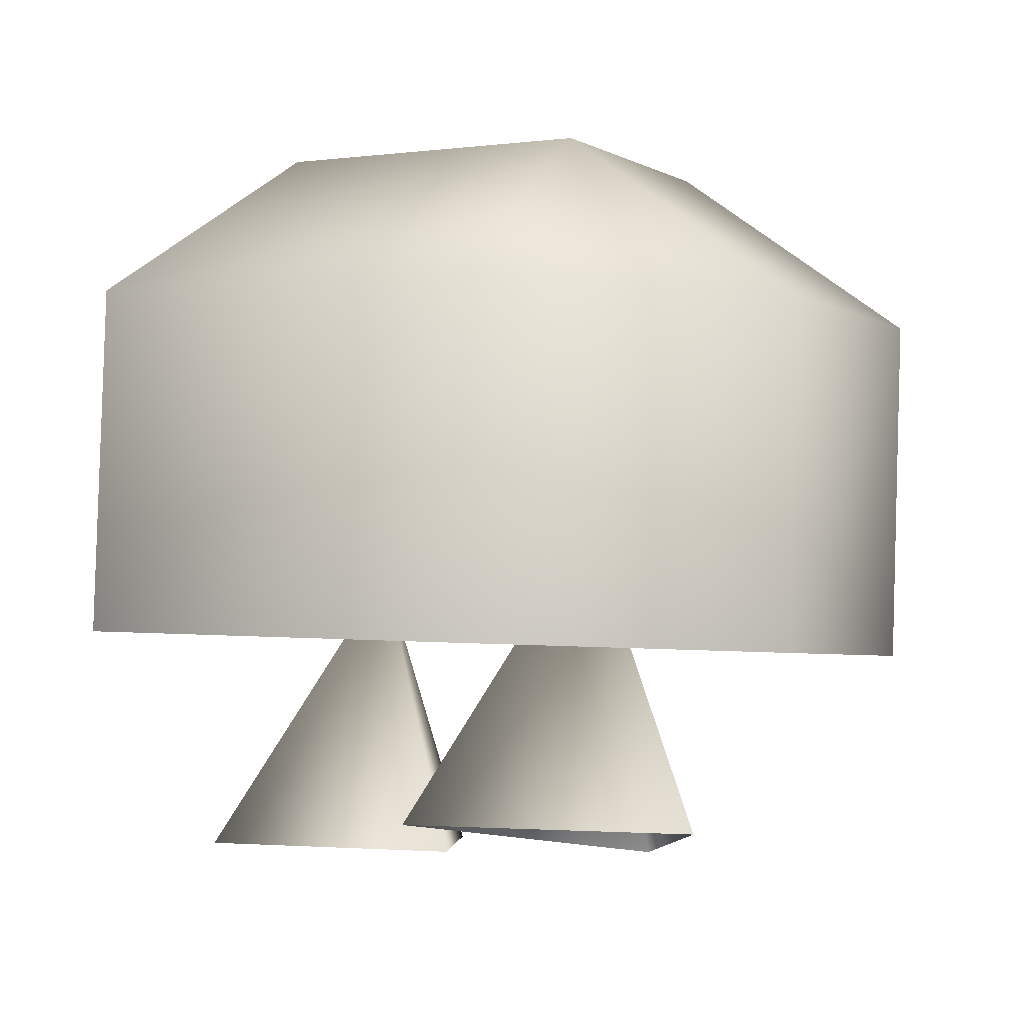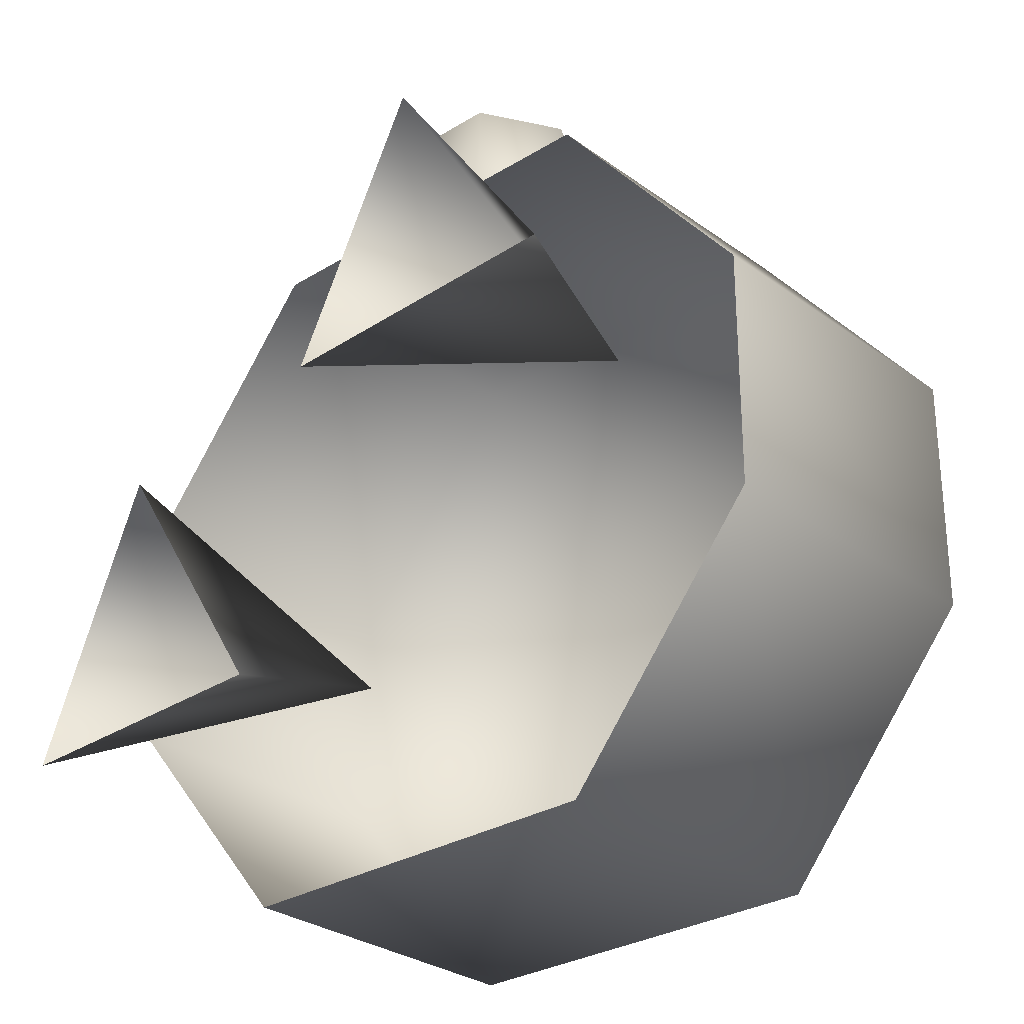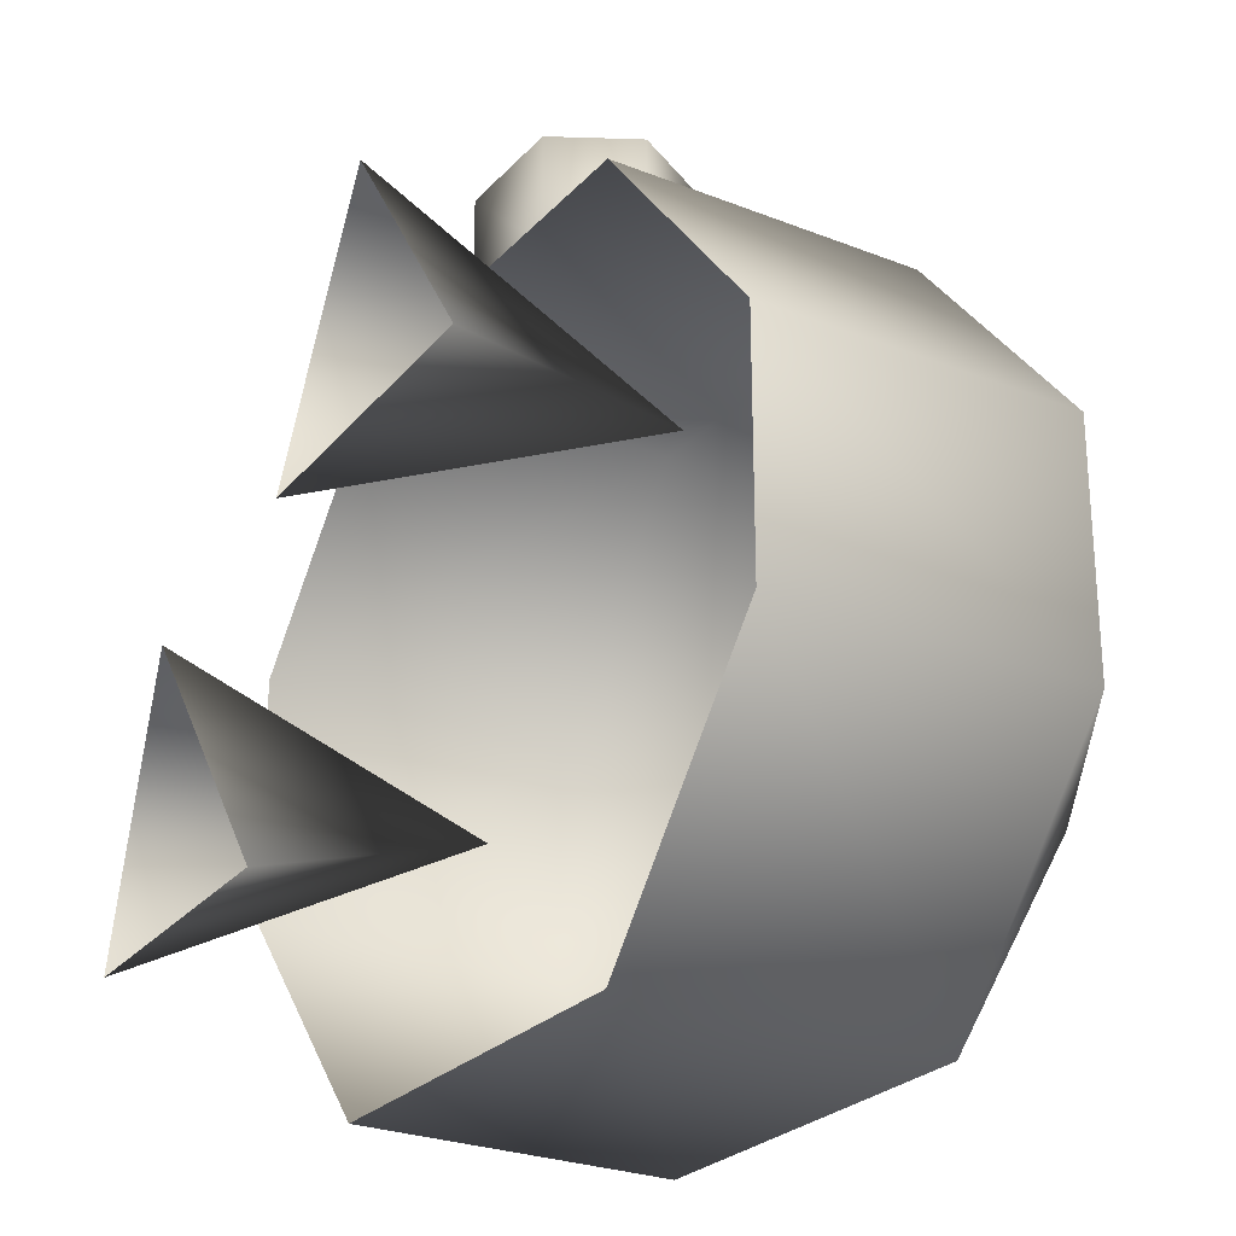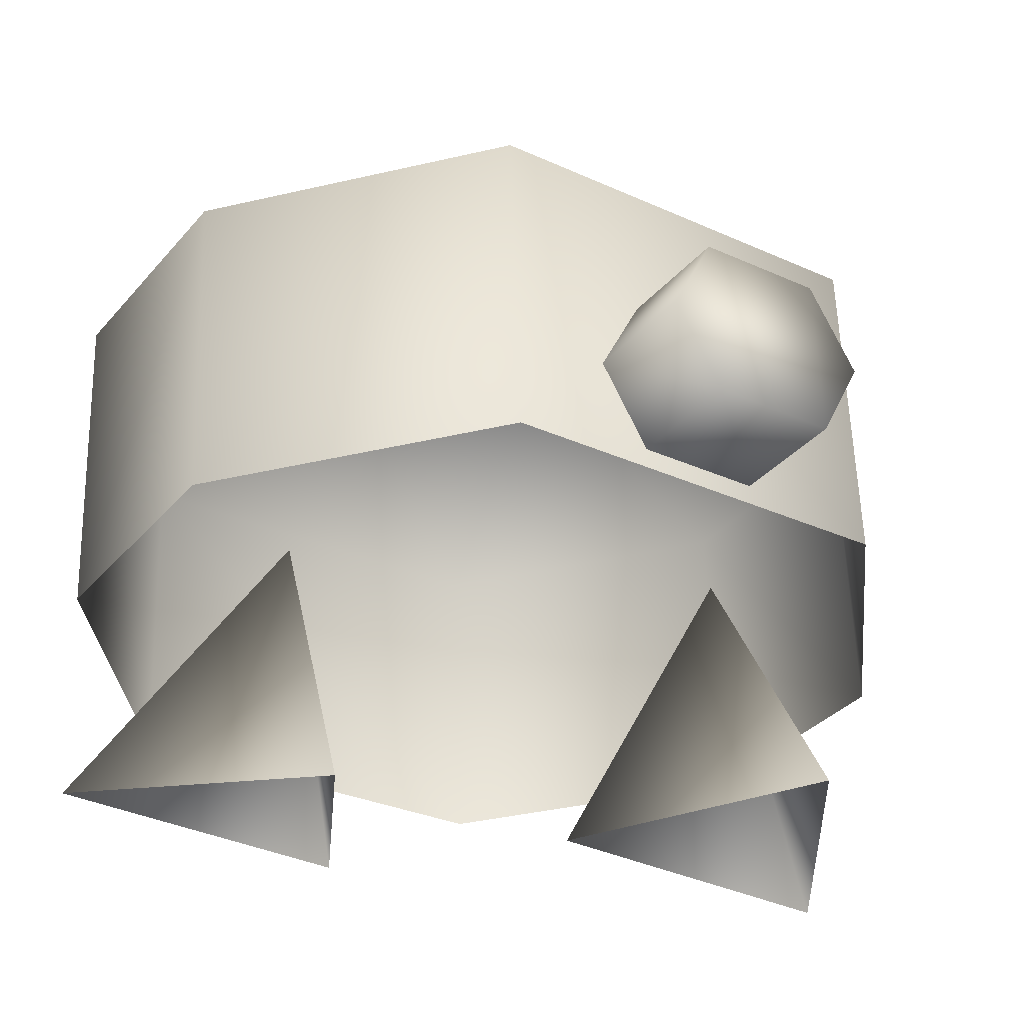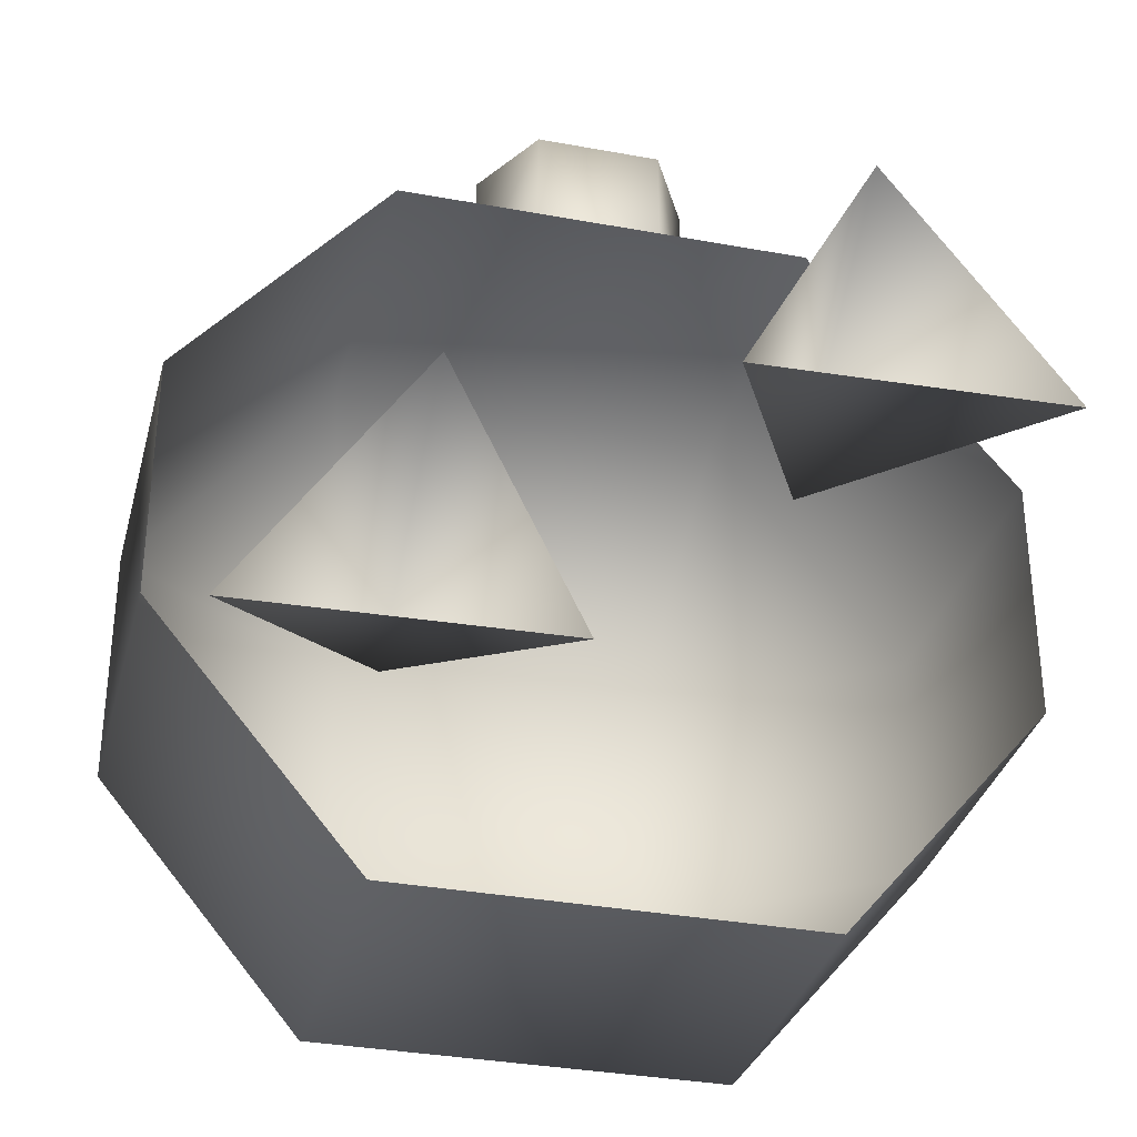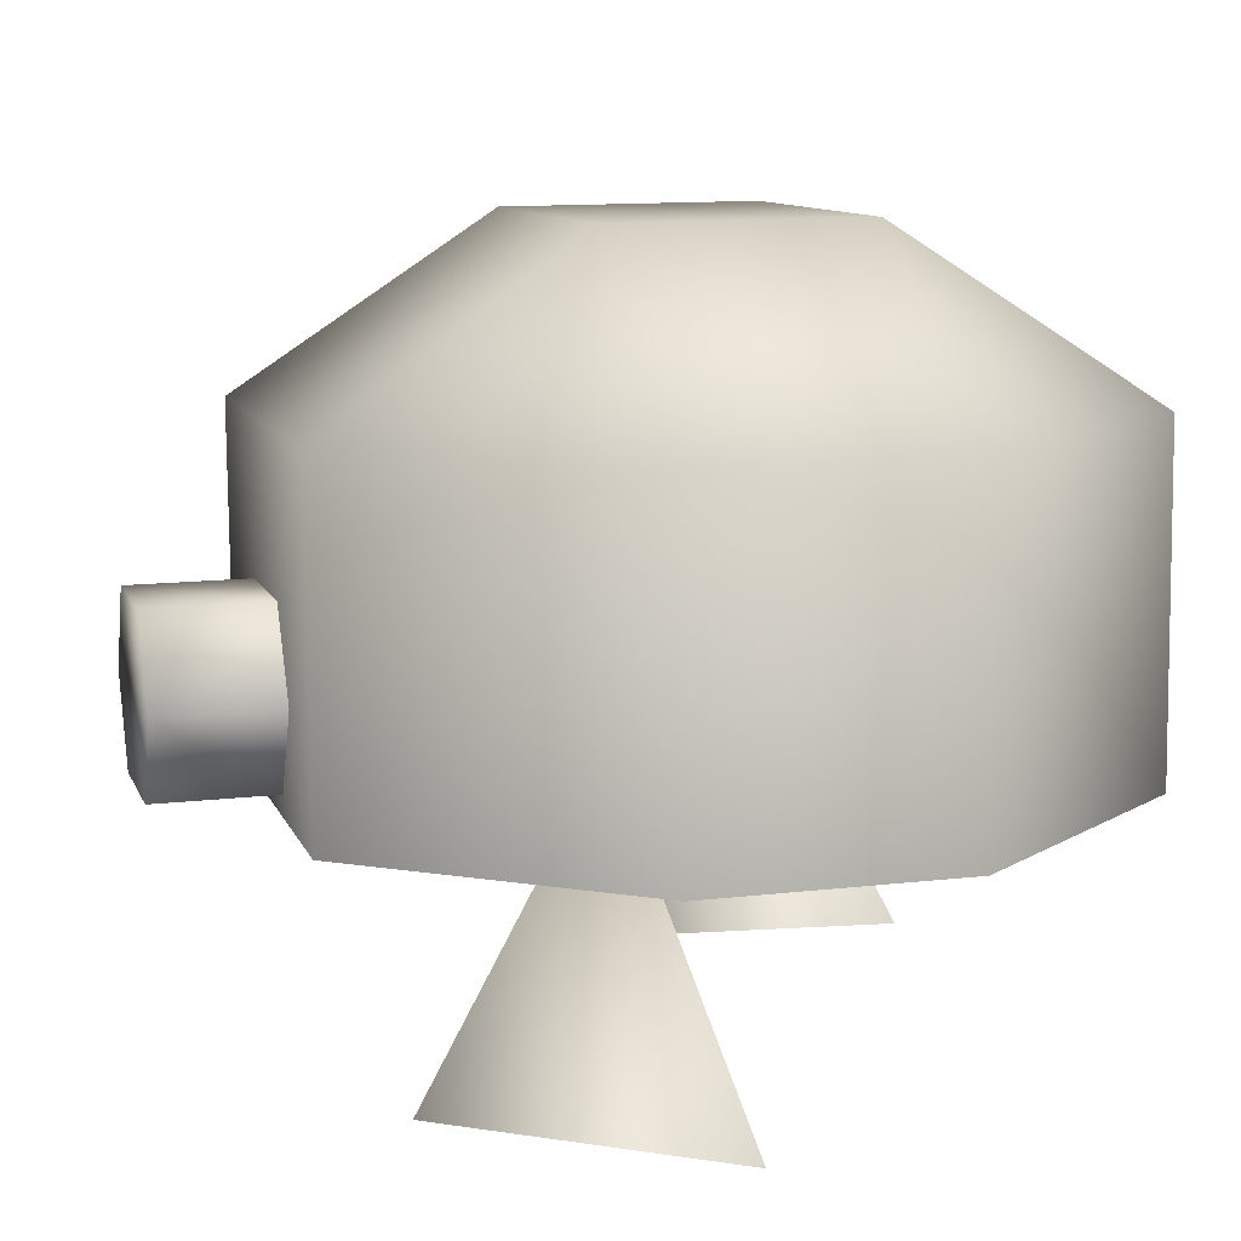
<metadata>
{"format":"obj","ext":"obj","renderer":"f3d","projection":"perspective","resolution":1024,"background":"white","views":[{"elev":-4.0,"azim":-148.9,"up":"+Y"},{"elev":-28.8,"azim":44.7,"up":"+Z"},{"elev":-25.9,"azim":59.9,"up":"+Z"},{"elev":-33.5,"azim":-33.8,"up":"+Y"},{"elev":-33.5,"azim":-12.1,"up":"+Z"},{"elev":12.3,"azim":74.5,"up":"+Y"}]}
</metadata>
<code>
o Cube.003
v -0.4752 0.8062 -0.2395
v -0.1474 0.1069 -0.5405
v -0.9022 0.1069 -0.5405
v -0.4752 0.02277 0.05355
f 3 1 2
f 1 4 2
f 4 1 3
o Cube
v 0.4806 0.5552 -0.9
v 0.9803 0.5733 0.3
v -0.5187 0.519 0.9
v -1.018 0.501 -0.3
v -0.5187 0.519 -0.9
v 0.9803 0.5733 -0.3
v 0.4806 0.5552 0.9
v -1.018 0.501 0.3
v -1.047 1.3 -0.3
v 0.9514 1.373 0.3
v 0.4517 1.355 -0.9
v -0.5476 1.319 0.9
v -0.5476 1.319 -0.9
v 0.9514 1.373 -0.3
v 0.4517 1.355 0.9
v -1.047 1.3 0.3
v -0.4623 1.727 0.3
v 0.3371 1.756 0.3
v 0.3371 1.756 -0.3
v -0.4623 1.727 -0.3
v -0.2896 0.7775 0.9
v -0.1852 0.9814 0.9
v 0.1146 0.9922 0.9
v 0.2327 0.7964 0.9
v 0.129 0.5925 0.9
v -0.1708 0.5817 0.9
v -0.2889 0.7775 1.18
v -0.1852 0.9814 1.18
v 0.1146 0.9922 1.18
v 0.2334 0.7964 1.18
v 0.129 0.5925 1.18
v -0.1708 0.5817 1.18
v -0.05912 0.9296 1.088
v -0.5187 0.519 -0.9
v 0.4806 0.5552 -0.9
v 0.4806 0.5552 -0.9
f 11 6 14
f 9 8 13
f 6 10 18
f 8 12 20
f 10 5 15
f 5 9 17
f 12 7 16
f 16 21 20
f 14 22 19
f 15 23 18
f 13 24 17
f 23 22 14
f 24 23 15
f 24 13 20
f 16 19 22
f 22 23 24
f 35 32 36
f 29 36 30
f 28 27 33
f 25 31 32
f 25 36 31
f 29 28 34
f 27 26 32
f 35 36 29
f 30 36 25
f 11 19 16
f 11 14 19
f 9 13 17
f 6 18 14
f 8 20 13
f 10 15 18
f 5 17 15
f 12 16 20
f 23 14 18
f 24 15 17
f 24 20 21
f 16 22 21
f 22 24 21
f 31 36 32
f 32 35 33
f 33 35 34
f 28 33 34
f 25 32 26
f 29 34 35
f 27 32 33
f 11 16 7
l 32 37
l 38 9
l 5 39
l 39 40
o Cube.001
v 0.4752 0.7346 0.3104
v 0.9022 0 0.1104
v 0.1474 0 0.1104
v 0.4752 0 0.7104
f 43 41 42
f 41 44 42
f 44 41 43
o Cube.002
v -0.4752 0.8062 -0.2395
v -0.1474 0.1069 -0.5405
v -0.9022 0.1069 -0.5405
v -0.4752 0.02277 0.05355
f 47 45 46
f 45 48 46
f 48 45 47

</code>
